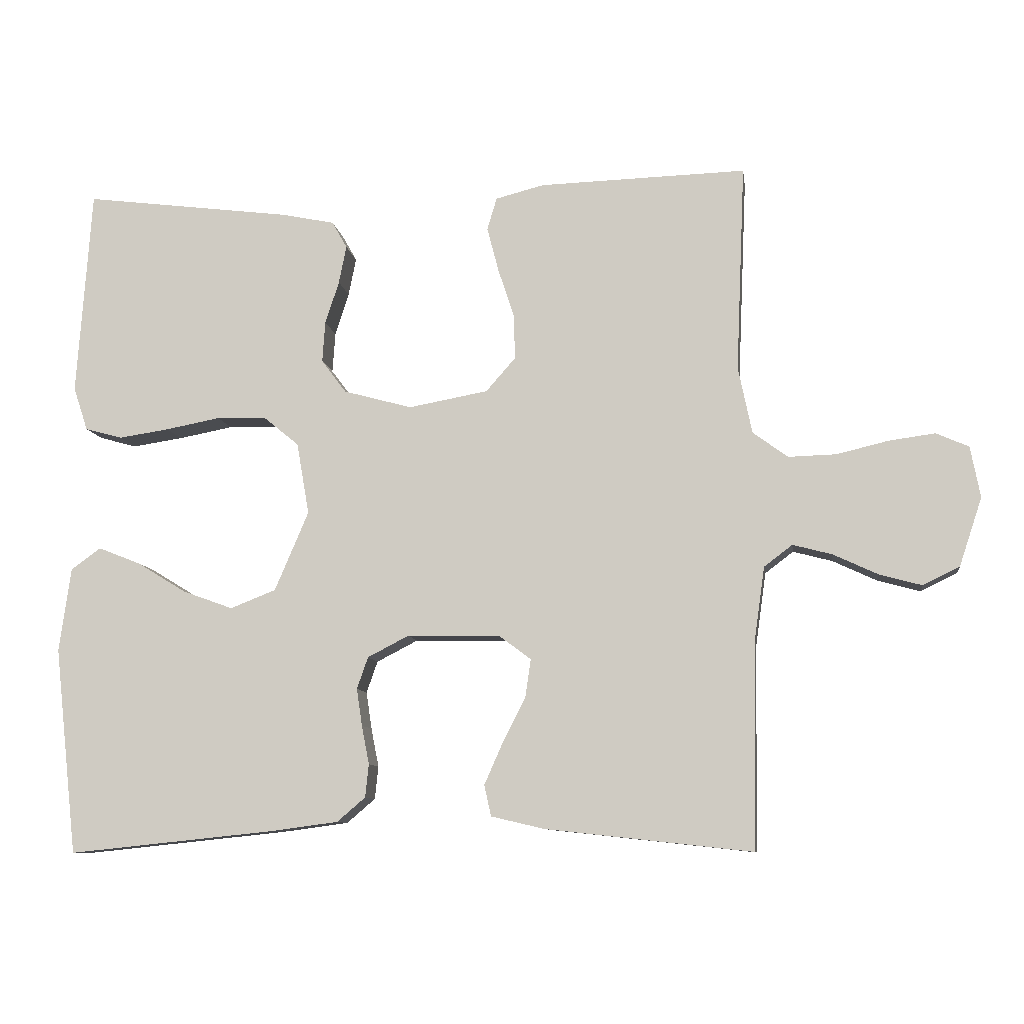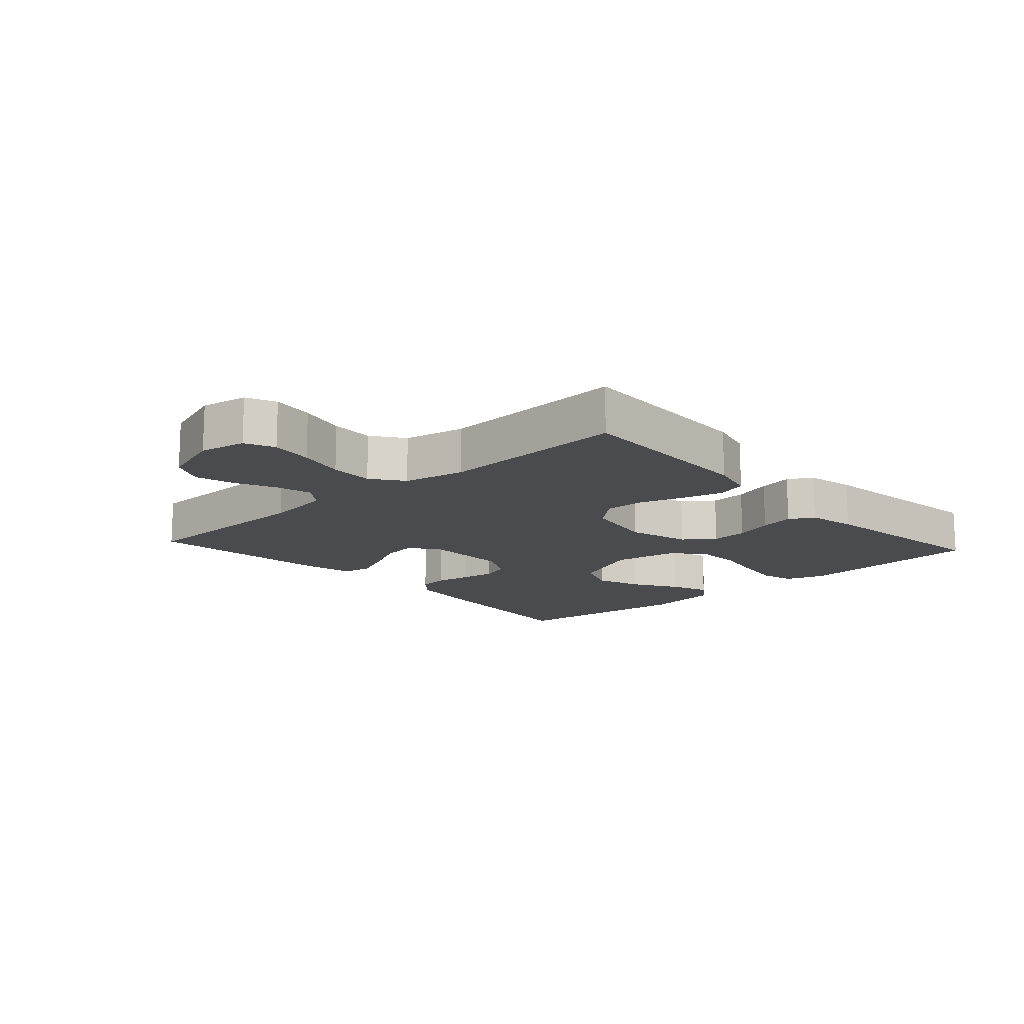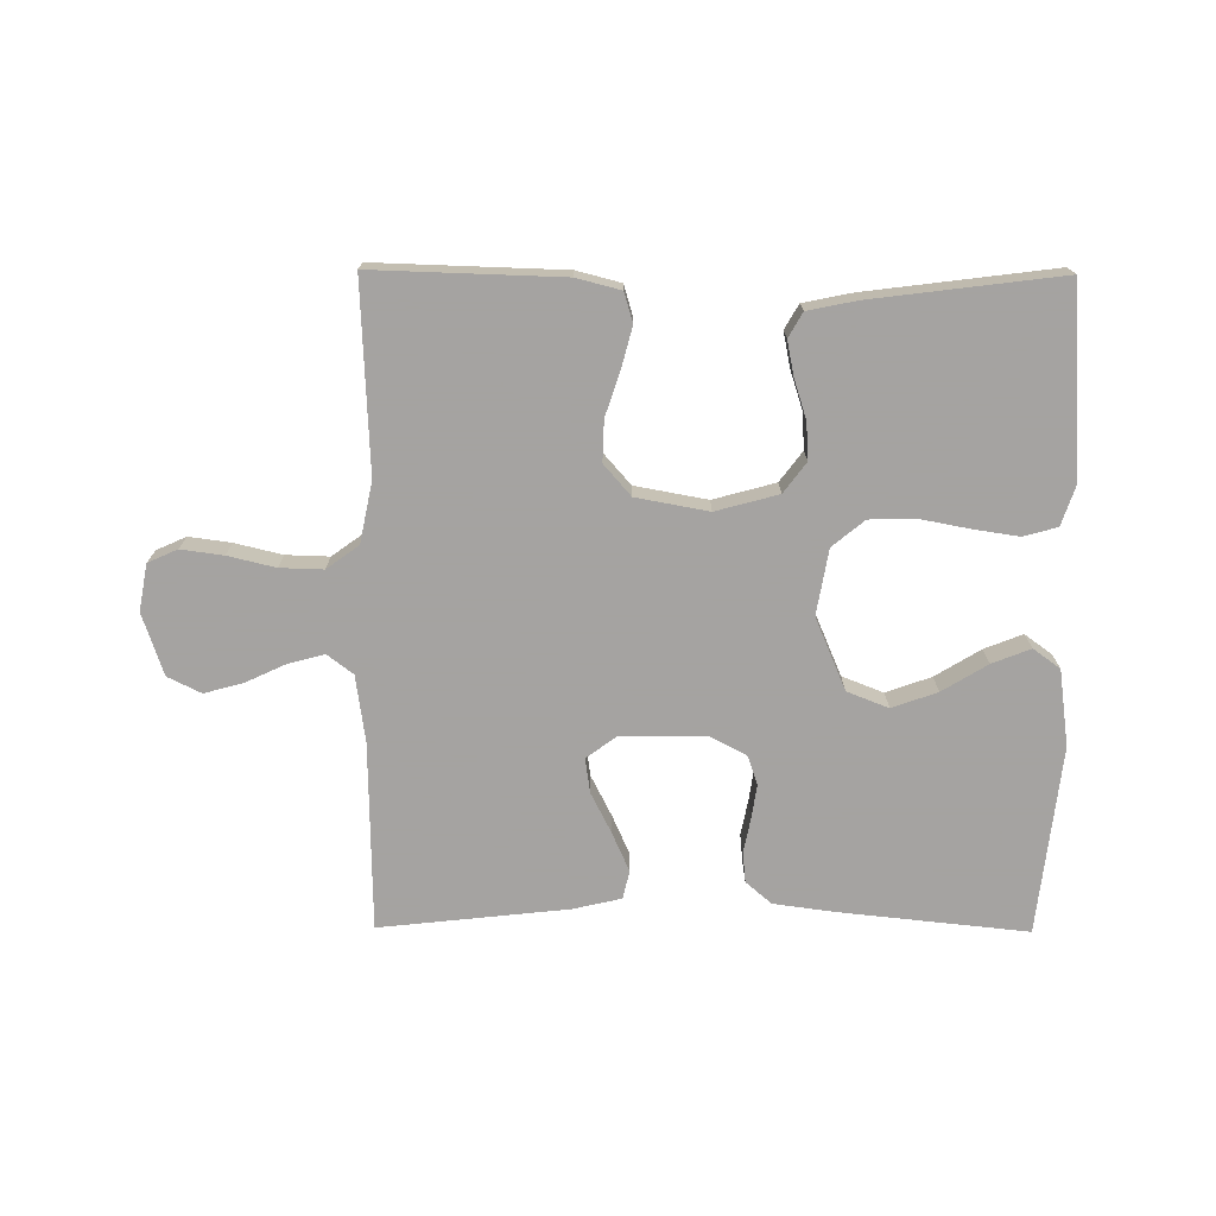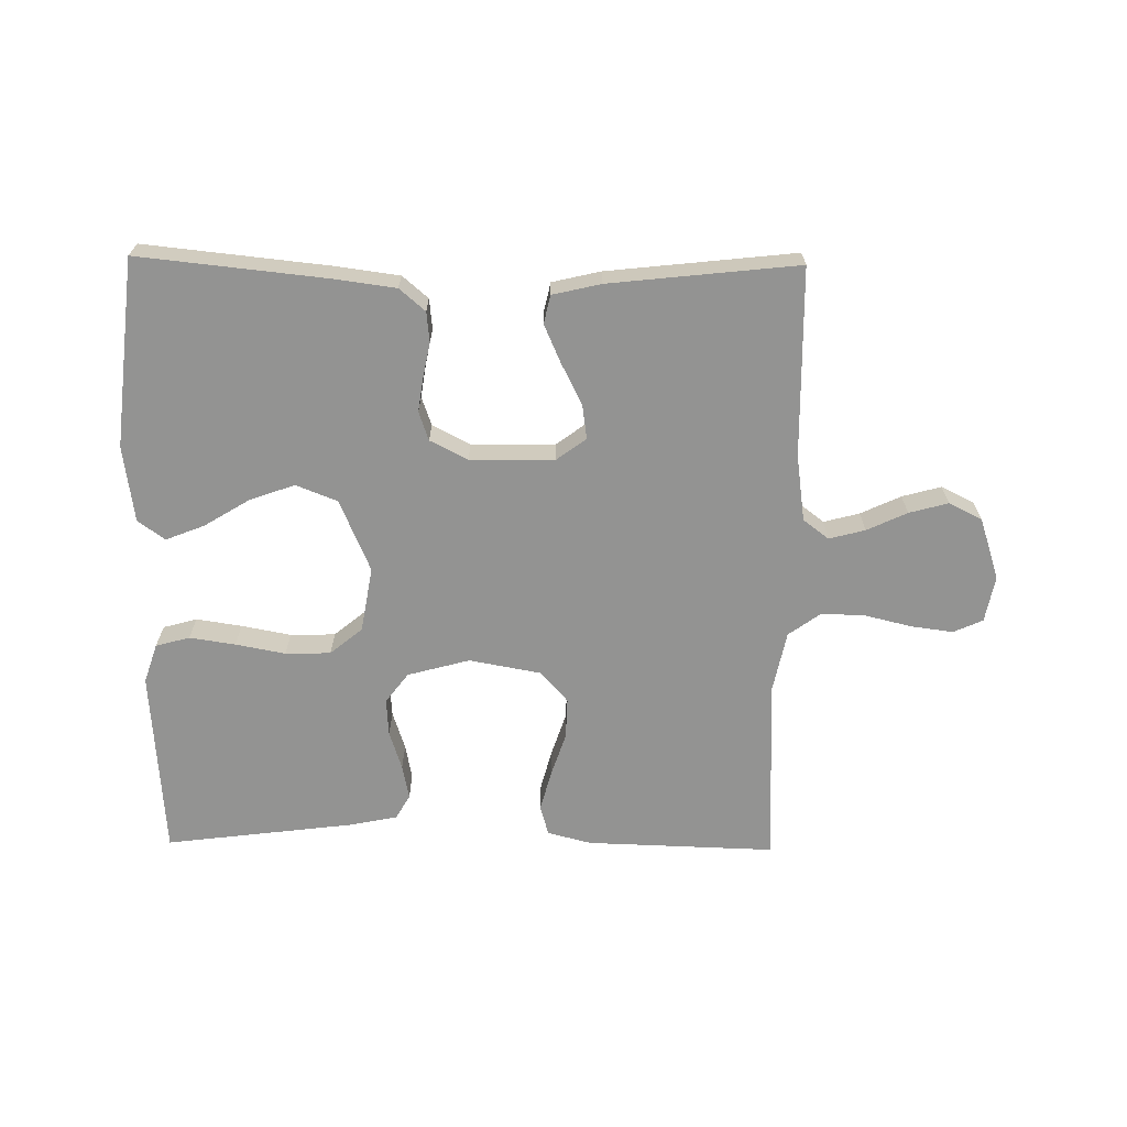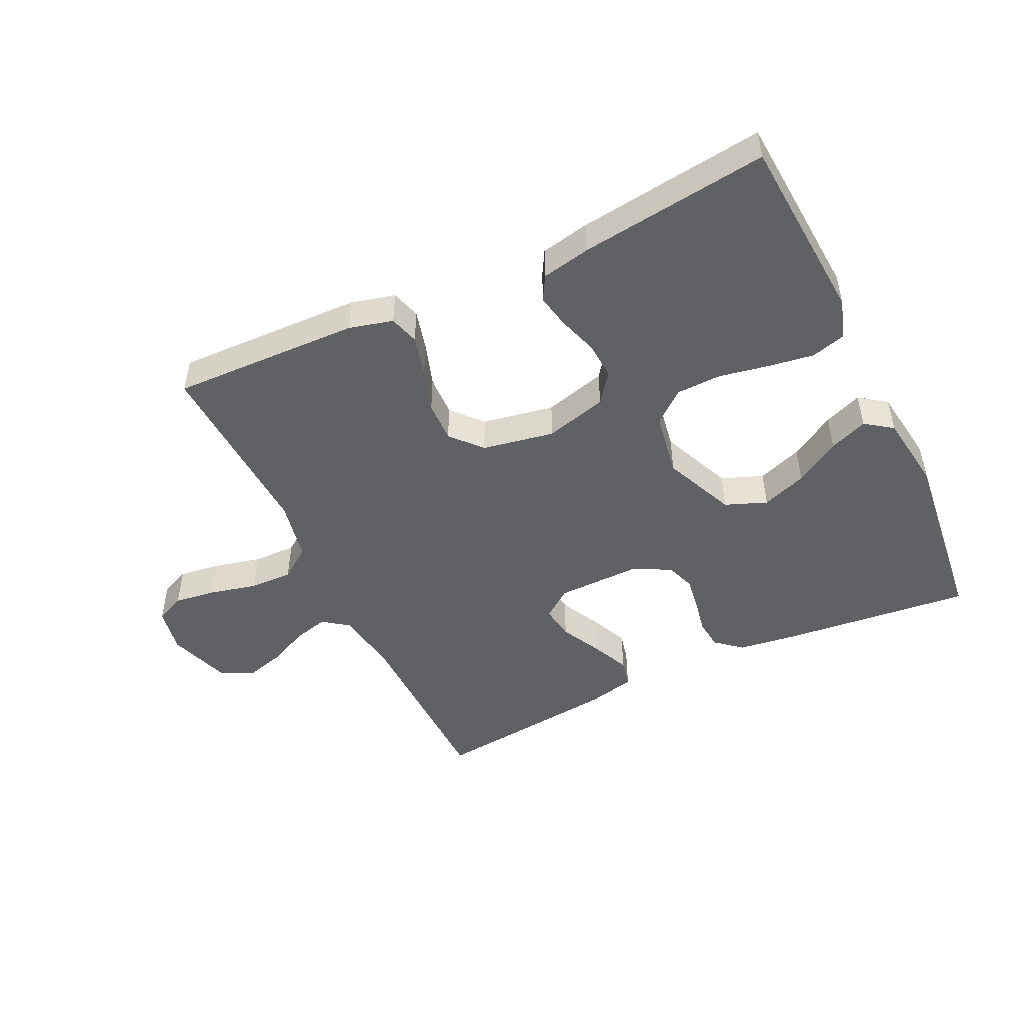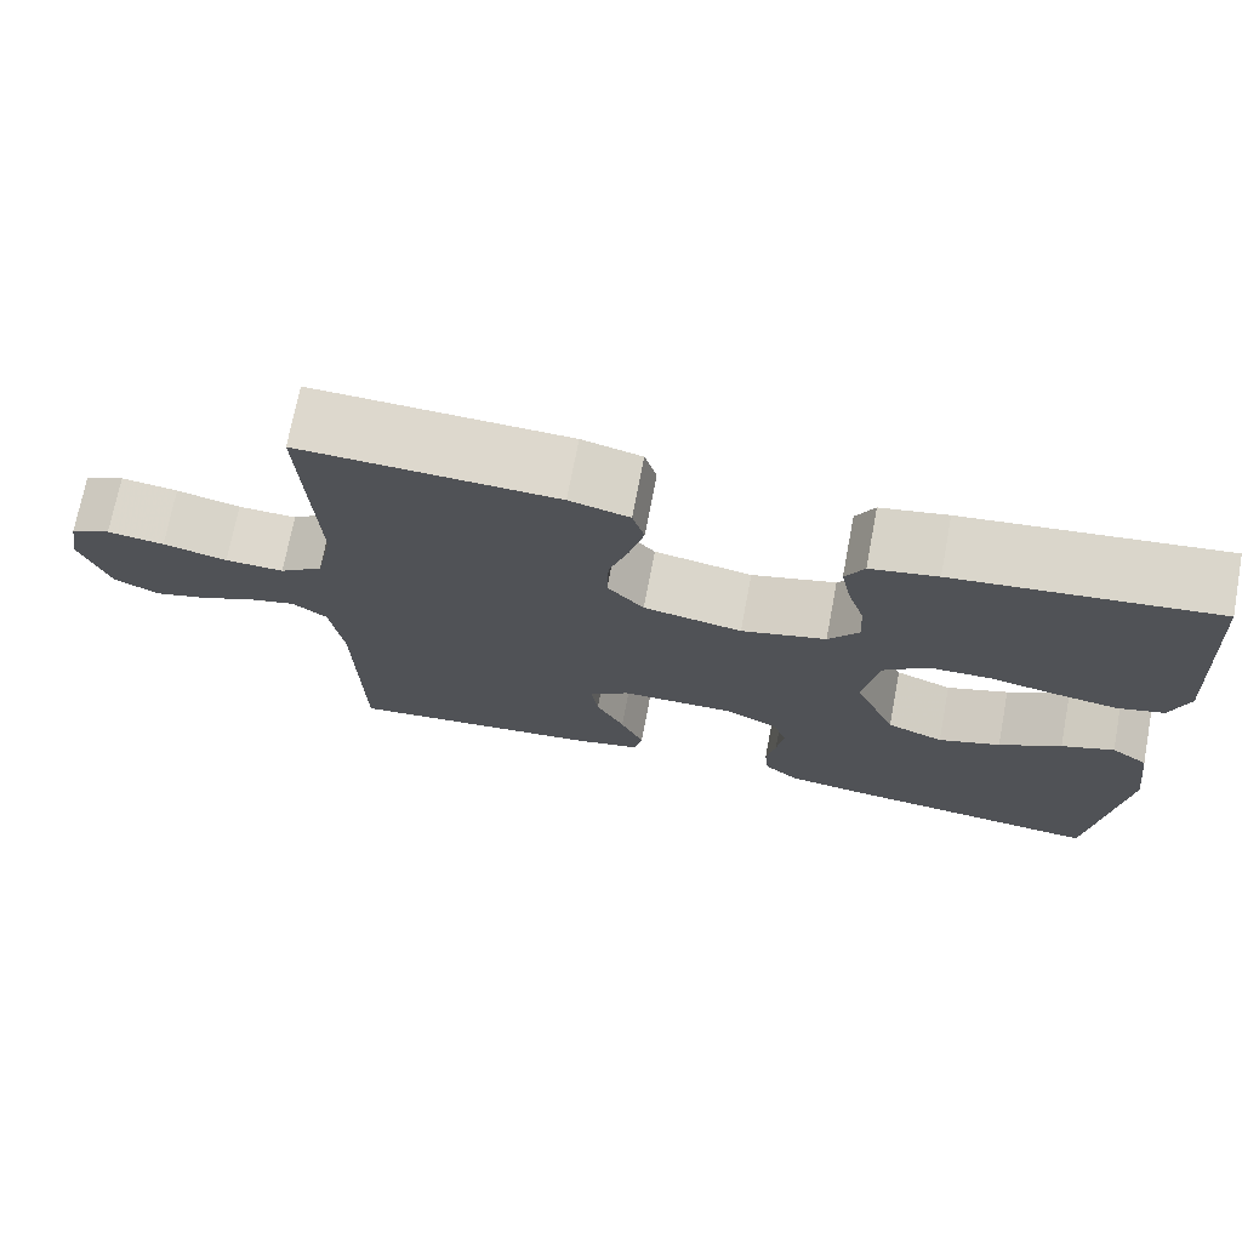
<metadata>
{"format":"obj","ext":"obj","renderer":"f3d","projection":"perspective","resolution":1024,"background":"white","views":[{"elev":-9.3,"azim":-172.0,"up":"+Z"},{"elev":-14.3,"azim":-47.8,"up":"+Y"},{"elev":-73.1,"azim":-0.4,"up":"+Y"},{"elev":-66.7,"azim":179.2,"up":"+Y"},{"elev":-48.4,"azim":25.6,"up":"+Y"},{"elev":72.2,"azim":10.8,"up":"+Z"}]}
</metadata>
<code>
v -0.5 0.07 -0.5
v -0.505 0.07 -0.2
v -0.52 0.07 -0.094
v -0.561 0.07 -0.063
v -0.618 0.07 -0.078
v -0.682 0.07 -0.108
v -0.744 0.07 -0.125
v -0.797 0.07 -0.099
v -0.83 0.07 0
v -0.816 0.07 0.074
v -0.769 0.07 0.095
v -0.702 0.07 0.086
v -0.627 0.07 0.068
v -0.558 0.07 0.066
v -0.507 0.07 0.103
v -0.487 0.07 0.2
v -0.5 0.07 0.5
v -0.2 0.07 0.491
v -0.13 0.07 0.473
v -0.116 0.07 0.426
v -0.133 0.07 0.361
v -0.156 0.07 0.291
v -0.158 0.07 0.226
v -0.115 0.07 0.177
v 0 0.07 0.156
v 0.099 0.07 0.183
v 0.135 0.07 0.231
v 0.131 0.07 0.29
v 0.111 0.07 0.352
v 0.1 0.07 0.407
v 0.122 0.07 0.446
v 0.2 0.07 0.462
v 0.5 0.07 0.5
v 0.521 0.07 0.2
v 0.5 0.07 0.137
v 0.446 0.07 0.122
v 0.373 0.07 0.133
v 0.294 0.07 0.148
v 0.222 0.07 0.146
v 0.171 0.07 0.104
v 0.153 0.07 0
v 0.202 0.07 -0.115
v 0.268 0.07 -0.141
v 0.34 0.07 -0.115
v 0.412 0.07 -0.071
v 0.473 0.07 -0.047
v 0.516 0.07 -0.078
v 0.533 0.07 -0.2
v 0.5 0.07 -0.5
v 0.2 0.07 -0.469
v 0.103 0.07 -0.456
v 0.062 0.07 -0.421
v 0.057 0.07 -0.373
v 0.068 0.07 -0.317
v 0.076 0.07 -0.263
v 0.06 0.07 -0.217
v 0 0.07 -0.186
v -0.134 0.07 -0.188
v -0.181 0.07 -0.223
v -0.173 0.07 -0.278
v -0.14 0.07 -0.343
v -0.113 0.07 -0.404
v -0.123 0.07 -0.449
v -0.2 0.07 -0.467
v -0.5 0 -0.5
v -0.505 0 -0.2
v -0.52 0 -0.094
v -0.561 0 -0.063
v -0.618 0 -0.078
v -0.682 0 -0.108
v -0.744 0 -0.125
v -0.797 0 -0.099
v -0.83 0 0
v -0.816 0 0.074
v -0.769 0 0.095
v -0.702 0 0.086
v -0.627 0 0.068
v -0.558 0 0.066
v -0.507 0 0.103
v -0.487 0 0.2
v -0.5 0 0.5
v -0.2 0 0.491
v -0.13 0 0.473
v -0.116 0 0.426
v -0.133 0 0.361
v -0.156 0 0.291
v -0.158 0 0.226
v -0.115 0 0.177
v 0 0 0.156
v 0.099 0 0.183
v 0.135 0 0.231
v 0.131 0 0.29
v 0.111 0 0.352
v 0.1 0 0.407
v 0.122 0 0.446
v 0.2 0 0.462
v 0.5 0 0.5
v 0.521 0 0.2
v 0.5 0 0.137
v 0.446 0 0.122
v 0.373 0 0.133
v 0.294 0 0.148
v 0.222 0 0.146
v 0.171 0 0.104
v 0.153 0 0
v 0.202 0 -0.115
v 0.268 0 -0.141
v 0.34 0 -0.115
v 0.412 0 -0.071
v 0.473 0 -0.047
v 0.516 0 -0.078
v 0.533 0 -0.2
v 0.5 0 -0.5
v 0.2 0 -0.469
v 0.103 0 -0.456
v 0.062 0 -0.421
v 0.057 0 -0.373
v 0.068 0 -0.317
v 0.076 0 -0.263
v 0.06 0 -0.217
v 0 0 -0.186
v -0.134 0 -0.188
v -0.181 0 -0.223
v -0.173 0 -0.278
v -0.14 0 -0.343
v -0.113 0 -0.404
v -0.123 0 -0.449
v -0.2 0 -0.467
f 63 64 1 2
f 60 61 62 63
f 60 63 2 3
f 59 60 3 4
f 58 59 4
f 57 58 4
f 51 52 53 54
f 51 54 55
f 50 51 55
f 49 50 55 56
f 47 48 49 56
f 44 45 46 47
f 43 44 47 56
f 35 36 37 38
f 33 34 35 38
f 33 38 39
f 32 33 39 40
f 28 29 30 31
f 27 28 31 32
f 19 20 21 22
f 17 18 19 22
f 16 17 22 23
f 15 16 23 24
f 10 11 12 13
f 8 9 10 13
f 8 13 14
f 5 6 7 8
f 4 5 8 14
f 57 4 14 15
f 42 43 56 57
f 41 42 57 15
f 27 32 40 41
f 26 27 41
f 25 26 41
f 15 24 25 41
f 66 65 128 127
f 127 126 125 124
f 67 66 127 124
f 68 67 124 123
f 68 123 122
f 68 122 121
f 118 117 116 115
f 119 118 115
f 119 115 114
f 120 119 114 113
f 120 113 112 111
f 111 110 109 108
f 120 111 108 107
f 102 101 100 99
f 102 99 98 97
f 103 102 97
f 104 103 97 96
f 95 94 93 92
f 96 95 92 91
f 86 85 84 83
f 86 83 82 81
f 87 86 81 80
f 88 87 80 79
f 77 76 75 74
f 77 74 73 72
f 78 77 72
f 72 71 70 69
f 78 72 69 68
f 79 78 68 121
f 121 120 107 106
f 79 121 106 105
f 105 104 96 91
f 105 91 90
f 105 90 89
f 105 89 88 79
f 1 65 66 2
f 2 66 67 3
f 3 67 68 4
f 4 68 69 5
f 5 69 70 6
f 6 70 71 7
f 7 71 72 8
f 8 72 73 9
f 9 73 74 10
f 10 74 75 11
f 11 75 76 12
f 12 76 77 13
f 13 77 78 14
f 14 78 79 15
f 15 79 80 16
f 16 80 81 17
f 17 81 82 18
f 18 82 83 19
f 19 83 84 20
f 20 84 85 21
f 21 85 86 22
f 22 86 87 23
f 23 87 88 24
f 24 88 89 25
f 25 89 90 26
f 26 90 91 27
f 27 91 92 28
f 28 92 93 29
f 29 93 94 30
f 30 94 95 31
f 31 95 96 32
f 32 96 97 33
f 33 97 98 34
f 34 98 99 35
f 35 99 100 36
f 36 100 101 37
f 37 101 102 38
f 38 102 103 39
f 39 103 104 40
f 40 104 105 41
f 41 105 106 42
f 42 106 107 43
f 43 107 108 44
f 44 108 109 45
f 45 109 110 46
f 46 110 111 47
f 47 111 112 48
f 48 112 113 49
f 49 113 114 50
f 50 114 115 51
f 51 115 116 52
f 52 116 117 53
f 53 117 118 54
f 54 118 119 55
f 55 119 120 56
f 56 120 121 57
f 57 121 122 58
f 58 122 123 59
f 59 123 124 60
f 60 124 125 61
f 61 125 126 62
f 62 126 127 63
f 63 127 128 64
f 64 128 65 1

</code>
